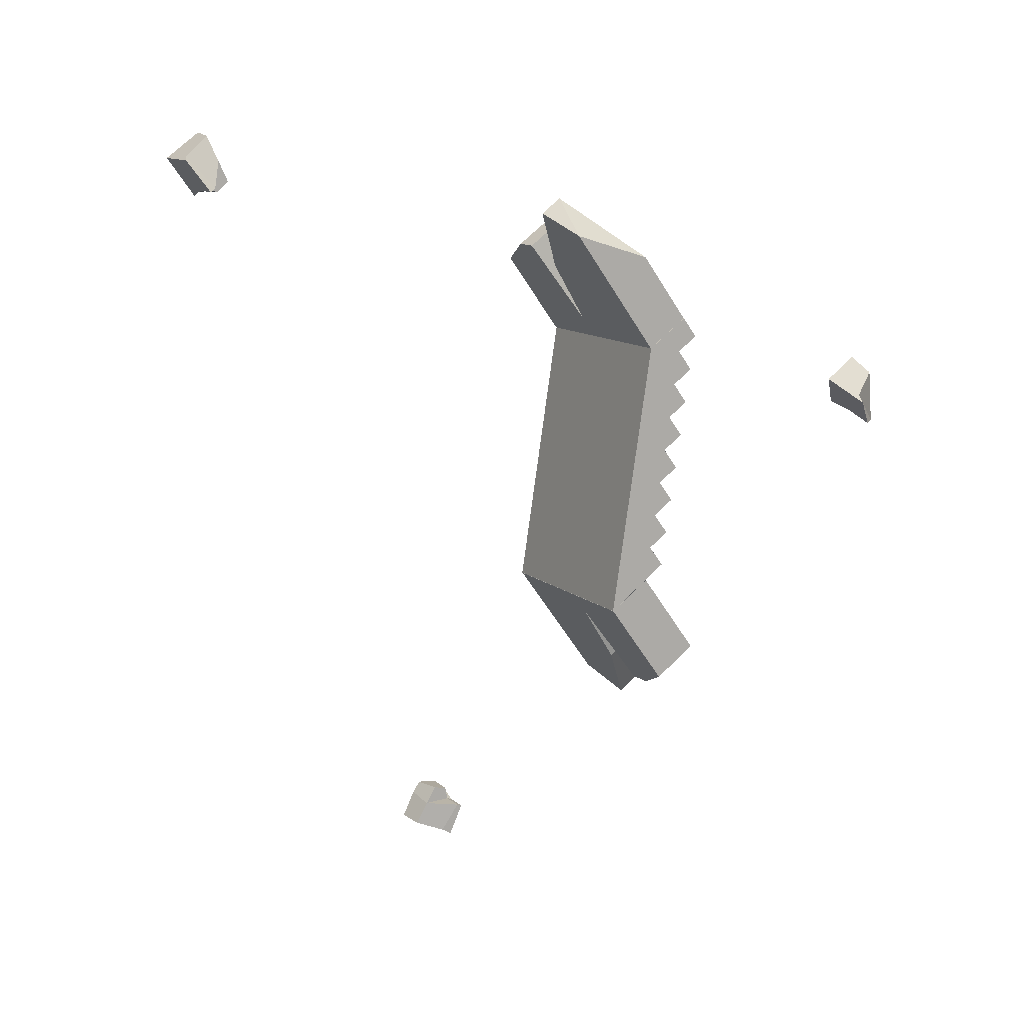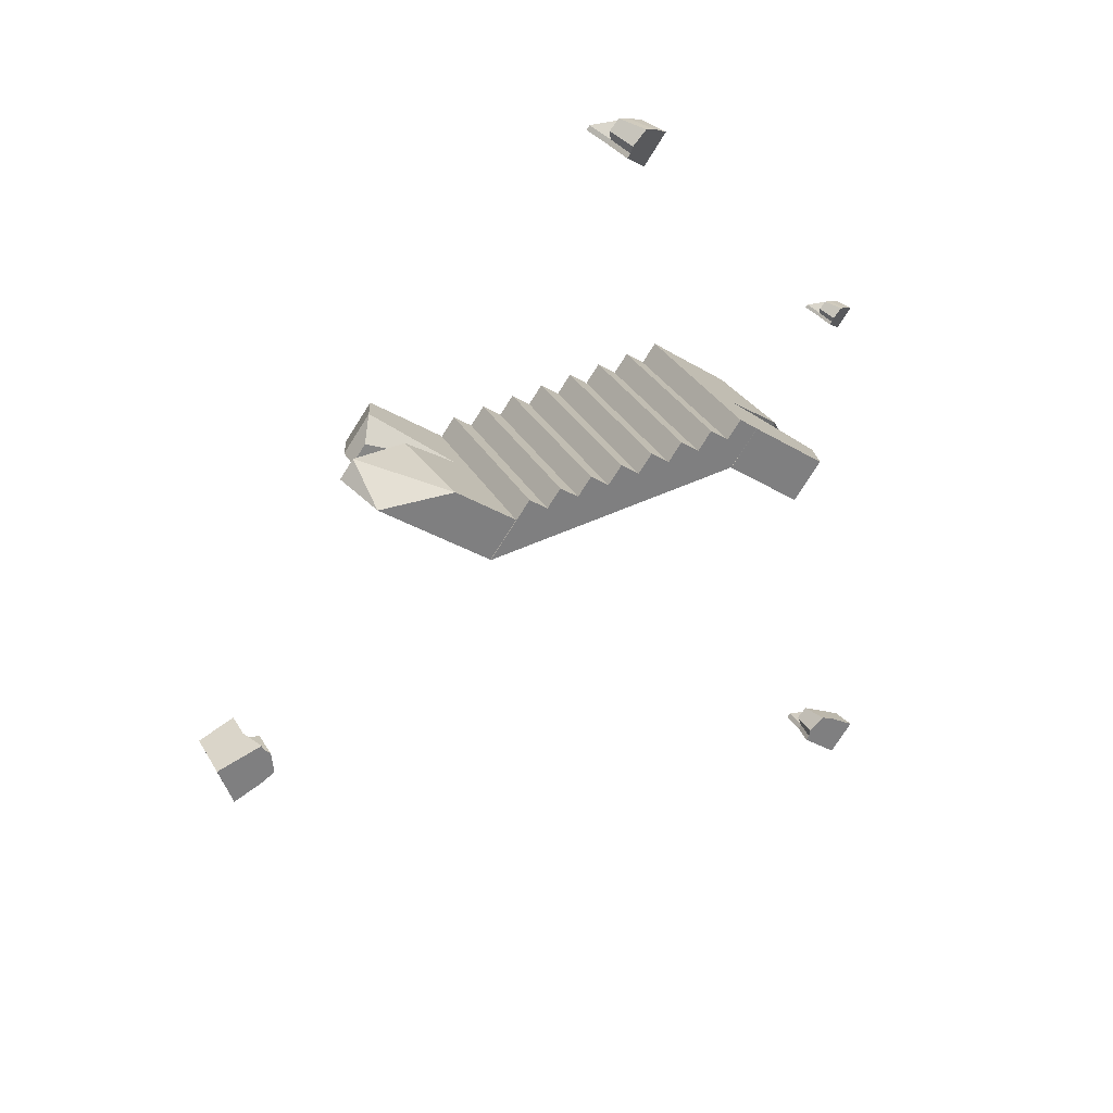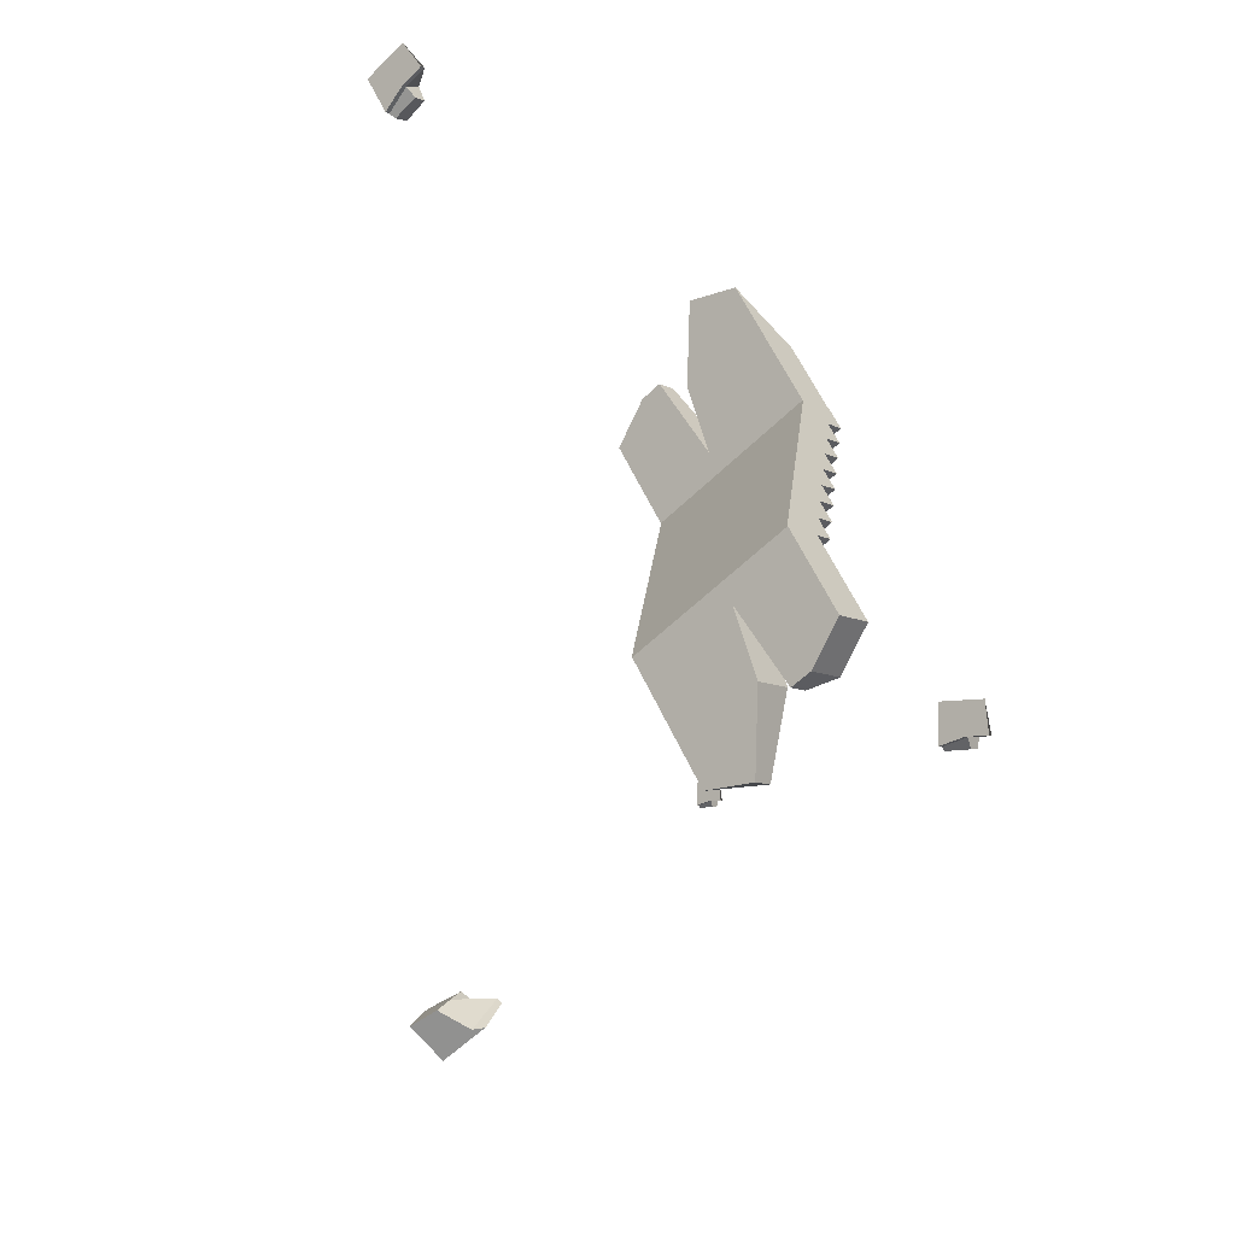
<metadata>
{"format":"obj","ext":"obj","renderer":"f3d","projection":"perspective","resolution":1024,"background":"white","views":[{"elev":12.0,"azim":-118.7,"up":"+Y"},{"elev":31.2,"azim":65.1,"up":"+Z"},{"elev":-55.4,"azim":-133.9,"up":"+Y"}]}
</metadata>
<code>
g _Combined_Vis46_0
v -105.5 -14.4 -104.9
v -105.4 -14.24 -105
v -105.3 -14.15 -104.9
v -105.3 -14.27 -104.9
v -105.3 -14.24 -105
v -105.3 -14.15 -104.9
v -105.4 -14.24 -105
v -105.4 -14.24 -105
v -105.4 -14.26 -105.1
v -105.3 -14.26 -105.1
v -105.2 -14.26 -105.1
v -105.3 -14.15 -104.9
v -105.2 -14.14 -104.9
v -105.3 -14.4 -104.9
v -105.5 -14.4 -104.9
v -105.3 -14.27 -104.9
v -105.2 -14.34 -104.8
v -105.2 -14.43 -104.9
v -105.3 -14.42 -104.9
v -105.3 -14.37 -104.8
v -105.3 -14.27 -104.9
v -105.3 -14.15 -104.9
v -105.2 -14.14 -104.9
v -105.2 -14.28 -104.8
v -105.3 -14.37 -104.8
v -105.3 -14.27 -104.9
v -105.2 -14.28 -104.8
v -105.2 -14.34 -104.8
v -105.3 -14.41 -105
v -105.5 -14.41 -105
v -105.5 -14.4 -104.9
v -105.3 -14.4 -104.9
v -105.2 -14.43 -104.9
v -105.2 -14.45 -104.9
v -105.3 -14.41 -105
v -105.3 -14.4 -104.9
v -105.2 -14.26 -105.1
v -105.2 -14.43 -104.9
v -105.2 -14.43 -104.9
v -105.2 -14.45 -104.9
v -105.5 -14.4 -104.9
v -105.5 -14.41 -105
v -105.4 -14.26 -105.1
v -105.4 -14.24 -105
v -105.3 -14.26 -105.1
v -105.4 -14.26 -105.1
v -105.5 -14.41 -105
v -105.3 -14.41 -105
v -105.2 -14.28 -104.8
v -105.2 -14.14 -104.9
v -105.2 -14.34 -104.8
v -105.2 -14.43 -104.9
v -105.2 -14.43 -104.9
v -105.3 -14.4 -104.9
v -105.3 -14.42 -104.9
v -105.2 -14.45 -104.9
v -105.2 -14.26 -105.1
v -105.3 -14.37 -104.8
v -105.3 -14.42 -104.9
v -105.3 -14.4 -104.9
v -105.3 -14.27 -104.9
v -105.3 -15.88 -100.8
v -105.3 -15.72 -100.9
v -105.3 -15.6 -100.8
v -105.2 -15.71 -100.8
v -105.3 -15.7 -100.9
v -105.3 -15.6 -100.8
v -105.3 -15.72 -100.9
v -105.3 -15.72 -100.9
v -105.4 -15.76 -100.9
v -105.3 -15.71 -101
v -105.1 -15.65 -101
v -105.3 -15.6 -100.8
v -105.1 -15.53 -100.8
v -105.2 -15.82 -100.8
v -105.3 -15.88 -100.8
v -105.2 -15.71 -100.8
v -105 -15.7 -100.8
v -105 -15.78 -100.8
v -105.1 -15.84 -100.8
v -105.1 -15.79 -100.7
v -105.2 -15.71 -100.8
v -105.3 -15.6 -100.8
v -105.1 -15.53 -100.8
v -105.1 -15.64 -100.8
v -105.1 -15.79 -100.7
v -105.2 -15.71 -100.8
v -105.1 -15.64 -100.8
v -105 -15.7 -100.8
v -105.2 -15.84 -100.9
v -105.3 -15.9 -100.8
v -105.3 -15.88 -100.8
v -105.2 -15.82 -100.8
v -105 -15.79 -100.9
v -105 -15.8 -100.9
v -105.2 -15.84 -100.9
v -105.2 -15.82 -100.8
v -105.1 -15.65 -101
v -105 -15.79 -100.9
v -105 -15.78 -100.8
v -105 -15.8 -100.9
v -105.3 -15.88 -100.8
v -105.3 -15.9 -100.8
v -105.4 -15.76 -100.9
v -105.3 -15.72 -100.9
v -105.3 -15.71 -101
v -105.4 -15.76 -100.9
v -105.3 -15.9 -100.8
v -105.2 -15.84 -100.9
v -105.1 -15.64 -100.8
v -105.1 -15.53 -100.8
v -105 -15.7 -100.8
v -105 -15.78 -100.8
v -105 -15.79 -100.9
v -105.2 -15.82 -100.8
v -105.1 -15.84 -100.8
v -105 -15.8 -100.9
v -105.1 -15.65 -101
v -105.1 -15.79 -100.7
v -105.1 -15.84 -100.8
v -105.2 -15.82 -100.8
v -105.2 -15.71 -100.8
v -103.9 -18.33 -102.9
v -103.9 -18.51 -102.9
v -103.8 -18.46 -103.1
v -103.8 -18.34 -103
v -103.8 -18.51 -102.9
v -103.8 -18.46 -103.1
v -103.9 -18.51 -102.9
v -103.9 -18.51 -102.9
v -103.9 -18.52 -102.9
v -103.8 -18.52 -102.9
v -103.7 -18.52 -102.9
v -103.8 -18.46 -103.1
v -103.7 -18.45 -103.1
v -103.8 -18.33 -102.9
v -103.9 -18.33 -102.9
v -103.8 -18.34 -103
v -103.7 -18.25 -103
v -103.7 -18.26 -102.9
v -103.8 -18.27 -102.9
v -103.8 -18.25 -103
v -103.8 -18.34 -103
v -103.8 -18.46 -103.1
v -103.7 -18.45 -103.1
v -103.7 -18.31 -103
v -103.8 -18.25 -103
v -103.8 -18.34 -103
v -103.7 -18.31 -103
v -103.7 -18.25 -103
v -103.8 -18.34 -102.8
v -103.9 -18.34 -102.8
v -103.9 -18.33 -102.9
v -103.8 -18.33 -102.9
v -103.7 -18.29 -102.8
v -103.7 -18.3 -102.8
v -103.8 -18.34 -102.8
v -103.8 -18.33 -102.9
v -103.7 -18.52 -102.9
v -103.7 -18.29 -102.8
v -103.7 -18.26 -102.9
v -103.7 -18.3 -102.8
v -103.9 -18.33 -102.9
v -103.9 -18.34 -102.8
v -103.9 -18.52 -102.9
v -103.9 -18.51 -102.9
v -103.8 -18.52 -102.9
v -103.9 -18.52 -102.9
v -103.9 -18.34 -102.8
v -103.8 -18.34 -102.8
v -103.7 -18.31 -103
v -103.7 -18.45 -103.1
v -103.7 -18.25 -103
v -103.7 -18.26 -102.9
v -103.7 -18.29 -102.8
v -103.8 -18.33 -102.9
v -103.8 -18.27 -102.9
v -103.7 -18.3 -102.8
v -103.7 -18.52 -102.9
v -103.8 -18.25 -103
v -103.8 -18.27 -102.9
v -103.8 -18.33 -102.9
v -103.8 -18.34 -103
v -103.8 -15.46 -101.2
v -103.8 -15.37 -101.3
v -103.8 -15.31 -101.2
v -103.8 -15.36 -101.2
v -103.8 -15.36 -101.3
v -103.8 -15.31 -101.2
v -103.8 -15.37 -101.3
v -103.8 -15.37 -101.3
v -103.9 -15.39 -101.3
v -103.8 -15.36 -101.3
v -103.7 -15.33 -101.4
v -103.8 -15.31 -101.2
v -103.7 -15.27 -101.3
v -103.7 -15.42 -101.3
v -103.8 -15.46 -101.2
v -103.8 -15.36 -101.2
v -103.7 -15.36 -101.2
v -103.7 -15.4 -101.3
v -103.7 -15.43 -101.2
v -103.7 -15.41 -101.2
v -103.8 -15.36 -101.2
v -103.8 -15.31 -101.2
v -103.7 -15.27 -101.3
v -103.7 -15.33 -101.2
v -103.7 -15.41 -101.2
v -103.8 -15.36 -101.2
v -103.7 -15.33 -101.2
v -103.7 -15.36 -101.2
v -103.7 -15.43 -101.3
v -103.8 -15.46 -101.3
v -103.8 -15.46 -101.2
v -103.7 -15.42 -101.3
v -103.7 -15.4 -101.3
v -103.7 -15.41 -101.3
v -103.7 -15.43 -101.3
v -103.7 -15.42 -101.3
v -103.7 -15.33 -101.4
v -103.7 -15.4 -101.3
v -103.7 -15.4 -101.3
v -103.7 -15.41 -101.3
v -103.8 -15.46 -101.2
v -103.8 -15.46 -101.3
v -103.9 -15.39 -101.3
v -103.8 -15.37 -101.3
v -103.8 -15.36 -101.3
v -103.9 -15.39 -101.3
v -103.8 -15.46 -101.3
v -103.7 -15.43 -101.3
v -103.7 -15.33 -101.2
v -103.7 -15.27 -101.3
v -103.7 -15.36 -101.2
v -103.7 -15.4 -101.3
v -103.7 -15.4 -101.3
v -103.7 -15.42 -101.3
v -103.7 -15.43 -101.2
v -103.7 -15.41 -101.3
v -103.7 -15.33 -101.4
v -103.7 -15.41 -101.2
v -103.7 -15.43 -101.2
v -103.7 -15.42 -101.3
v -103.8 -15.36 -101.2
v -104.8 -15.93 -102.5
v -104.8 -15.83 -102.5
v -104.8 -16.01 -102.6
v -104.8 -16.5 -102.8
v -104.8 -16.18 -102.6
v -104.8 -16.11 -102.5
v -104.8 -16.36 -102.6
v -104.8 -16.28 -102.5
v -104.8 -16.46 -102.6
v -104.8 -16.68 -102.9
v -104.8 -15.28 -102.6
v -104.8 -15.66 -102.5
v -104.8 -15.76 -102.4
v -104.8 -15.48 -102.5
v -104.8 -15.59 -102.4
v -104.8 -15.31 -102.5
v -104.8 -15.41 -102.4
v -104.8 -15.24 -102.4
v -104.8 -15.14 -102.4
v -104.8 -16.36 -102.6
v -104.8 -16.46 -102.6
v -105.8 -16.46 -102.6
v -105.8 -16.36 -102.6
v -105.8 -16.28 -102.5
v -105.8 -16.18 -102.6
v -104.8 -16.18 -102.6
v -104.8 -16.28 -102.5
v -104.8 -16.01 -102.6
v -104.8 -16.11 -102.5
v -105.8 -16.11 -102.5
v -105.8 -16.01 -102.6
v -105.8 -15.14 -102.4
v -104.8 -15.14 -102.4
v -104.8 -15.24 -102.4
v -105.8 -15.24 -102.4
v -105.8 -15.93 -102.5
v -105.8 -15.83 -102.5
v -104.8 -15.83 -102.5
v -104.8 -15.93 -102.5
v -104.8 -15.66 -102.5
v -104.8 -15.76 -102.4
v -105.8 -15.76 -102.4
v -105.8 -15.66 -102.5
v -105.8 -15.31 -102.5
v -104.8 -15.31 -102.5
v -104.8 -15.41 -102.4
v -105.8 -15.41 -102.4
v -105.8 -15.59 -102.4
v -105.8 -15.48 -102.5
v -104.8 -15.48 -102.5
v -104.8 -15.59 -102.4
v -104.8 -15.28 -102.6
v -104.8 -15.14 -102.4
v -105.8 -15.14 -102.4
v -105.8 -15.28 -102.6
v -105.8 -16.36 -102.6
v -105.8 -16.28 -102.5
v -104.8 -16.28 -102.5
v -104.8 -16.36 -102.6
v -104.8 -16.11 -102.5
v -104.8 -16.18 -102.6
v -105.8 -16.18 -102.6
v -105.8 -16.11 -102.5
v -104.8 -15.93 -102.5
v -104.8 -16.01 -102.6
v -105.8 -16.01 -102.6
v -105.8 -15.93 -102.5
v -104.8 -15.76 -102.4
v -104.8 -15.83 -102.5
v -105.8 -15.83 -102.5
v -105.8 -15.76 -102.4
v -104.8 -15.59 -102.4
v -104.8 -15.66 -102.5
v -105.8 -15.66 -102.5
v -105.8 -15.59 -102.4
v -104.8 -15.41 -102.4
v -104.8 -15.48 -102.5
v -105.8 -15.48 -102.5
v -105.8 -15.41 -102.4
v -105.8 -15.24 -102.4
v -104.8 -15.24 -102.4
v -104.8 -15.31 -102.5
v -105.8 -15.31 -102.5
v -104.8 -16.46 -102.6
v -104.8 -16.68 -102.9
v -105.8 -16.68 -102.9
v -105.8 -16.46 -102.6
v -105.8 -15.83 -102.5
v -105.8 -15.93 -102.5
v -105.8 -16.01 -102.6
v -105.8 -16.5 -102.8
v -105.8 -16.18 -102.6
v -105.8 -16.11 -102.5
v -105.8 -16.36 -102.6
v -105.8 -16.28 -102.5
v -105.8 -16.46 -102.6
v -105.8 -16.68 -102.9
v -105.8 -15.28 -102.6
v -105.8 -15.66 -102.5
v -105.8 -15.76 -102.4
v -105.8 -15.48 -102.5
v -105.8 -15.59 -102.4
v -105.8 -15.31 -102.5
v -105.8 -15.41 -102.4
v -105.8 -15.14 -102.4
v -105.8 -15.24 -102.4
v -104.8 -16.5 -102.8
v -105.8 -16.5 -102.8
v -105.8 -16.68 -102.9
v -104.8 -16.68 -102.9
v -104.8 -15.28 -102.6
v -105.8 -15.28 -102.6
v -105.8 -16.5 -102.8
v -104.8 -16.5 -102.8
v -105.8 -14.68 -103.1
v -105.5 -14.58 -103.2
v -105.5 -14.5 -103.1
v -105.5 -14.5 -103.1
v -105.8 -14.8 -102.7
v -105.8 -14.68 -103.1
v -105.5 -14.5 -103.1
v -105.3 -14.73 -102.7
v -105.8 -14.8 -102.7
v -105 -14.63 -102.8
v -105.2 -15.03 -102.5
v -105.1 -14.7 -102.9
v -105.5 -14.58 -103.2
v -105.3 -14.88 -102.9
v -105.3 -14.73 -102.7
v -105.5 -14.5 -103.1
v -105.8 -15.28 -102.6
v -105.8 -14.68 -103.1
v -105.8 -14.8 -102.7
v -105.8 -15.14 -102.4
v -105 -14.78 -103
v -104.8 -14.88 -102.9
v -104.8 -14.73 -102.7
v -105 -14.63 -102.8
v -105.2 -15.03 -102.5
v -105.8 -14.8 -102.7
v -105.3 -14.73 -102.7
v -105.8 -15.14 -102.4
v -104.8 -15.14 -102.4
v -105 -14.63 -102.8
v -104.8 -14.73 -102.7
v -105.1 -14.78 -103
v -105 -14.78 -103
v -105 -14.63 -102.8
v -105.1 -14.7 -102.9
v -105.2 -15.18 -102.7
v -105.1 -14.78 -103
v -105.1 -14.7 -102.9
v -105.2 -15.03 -102.5
v -105.3 -14.88 -102.9
v -105.2 -15.18 -102.7
v -105.2 -15.03 -102.5
v -105.3 -14.73 -102.7
v -104.8 -15.14 -102.4
v -104.8 -14.73 -102.7
v -104.8 -14.88 -102.9
v -104.8 -15.28 -102.6
v -105.8 -14.68 -103.1
v -105.3 -14.88 -102.9
v -105.5 -14.58 -103.2
v -105.8 -15.28 -102.6
v -105.2 -15.18 -102.7
v -104.8 -15.28 -102.6
v -104.8 -14.88 -102.9
v -105.1 -14.78 -103
v -105 -14.78 -103
v -104.8 -17.29 -102.4
v -105 -17.39 -102.3
v -105 -17.31 -102.2
v -105 -17.31 -102.2
v -104.8 -16.87 -102.4
v -104.8 -17.29 -102.4
v -105 -17.31 -102.2
v -105.3 -16.94 -102.4
v -104.8 -16.87 -102.4
v -105.5 -17.04 -102.3
v -105.3 -16.63 -102.6
v -105.4 -17.11 -102.4
v -105 -17.39 -102.3
v -105.3 -17.08 -102.6
v -105.3 -16.94 -102.4
v -105 -17.31 -102.2
v -104.8 -16.68 -102.9
v -104.8 -17.29 -102.4
v -104.8 -16.87 -102.4
v -104.8 -16.53 -102.7
v -105.5 -17.19 -102.5
v -105.8 -17.08 -102.6
v -105.8 -16.94 -102.4
v -105.5 -17.04 -102.3
v -105.3 -16.63 -102.6
v -104.8 -16.87 -102.4
v -105.3 -16.94 -102.4
v -104.8 -16.53 -102.7
v -105.8 -16.53 -102.7
v -105.5 -17.04 -102.3
v -105.8 -16.94 -102.4
v -105.4 -17.19 -102.5
v -105.5 -17.19 -102.5
v -105.5 -17.04 -102.3
v -105.4 -17.11 -102.4
v -105.3 -16.78 -102.8
v -105.4 -17.19 -102.5
v -105.4 -17.11 -102.4
v -105.3 -16.63 -102.6
v -105.3 -17.08 -102.6
v -105.3 -16.78 -102.8
v -105.3 -16.63 -102.6
v -105.3 -16.94 -102.4
v -105.8 -16.53 -102.7
v -105.8 -16.94 -102.4
v -105.8 -17.08 -102.6
v -105.8 -16.68 -102.9
v -104.8 -17.29 -102.4
v -105.3 -17.08 -102.6
v -105 -17.39 -102.3
v -104.8 -16.68 -102.9
v -105.3 -16.78 -102.8
v -105.8 -16.68 -102.9
v -105.8 -17.08 -102.6
v -105.4 -17.19 -102.5
v -105.5 -17.19 -102.5
g _Combined_Vis46_0_0
f 3 2 1
f 4 3 1
f 7 6 5
f 9 8 5
f 10 9 5
f 11 10 5
f 5 12 11
f 12 13 11
f 16 15 14
f 19 18 17
f 20 19 17
f 23 22 21
f 24 23 21
f 27 26 25
f 28 27 25
f 31 30 29
f 32 31 29
f 35 34 33
f 36 35 33
f 39 38 37
f 38 40 37
f 43 42 41
f 44 43 41
f 47 46 45
f 48 47 45
f 50 49 37
f 37 49 51
f 39 37 51
f 54 53 52
f 55 54 52
f 45 57 56
f 48 45 56
f 60 59 58
f 61 60 58
f 64 63 62
f 65 64 62
f 68 67 66
f 70 69 66
f 71 70 66
f 72 71 66
f 66 73 72
f 73 74 72
f 77 76 75
f 80 79 78
f 81 80 78
f 84 83 82
f 85 84 82
f 88 87 86
f 89 88 86
f 92 91 90
f 93 92 90
f 96 95 94
f 97 96 94
f 100 99 98
f 99 101 98
f 104 103 102
f 105 104 102
f 108 107 106
f 109 108 106
f 111 110 98
f 98 110 112
f 100 98 112
f 115 114 113
f 116 115 113
f 106 118 117
f 109 106 117
f 121 120 119
f 122 121 119
f 125 124 123
f 126 125 123
f 129 128 127
f 131 130 127
f 132 131 127
f 133 132 127
f 127 134 133
f 134 135 133
f 138 137 136
f 141 140 139
f 142 141 139
f 145 144 143
f 146 145 143
f 149 148 147
f 150 149 147
f 153 152 151
f 154 153 151
f 157 156 155
f 158 157 155
f 161 160 159
f 160 162 159
f 165 164 163
f 166 165 163
f 169 168 167
f 170 169 167
f 172 171 159
f 159 171 173
f 161 159 173
f 176 175 174
f 177 176 174
f 167 179 178
f 170 167 178
f 182 181 180
f 183 182 180
f 186 185 184
f 187 186 184
f 190 189 188
f 192 191 188
f 193 192 188
f 194 193 188
f 188 195 194
f 195 196 194
f 199 198 197
f 202 201 200
f 203 202 200
f 206 205 204
f 207 206 204
f 210 209 208
f 211 210 208
f 214 213 212
f 215 214 212
f 218 217 216
f 219 218 216
f 222 221 220
f 221 223 220
f 226 225 224
f 227 226 224
f 230 229 228
f 231 230 228
f 233 232 220
f 220 232 234
f 222 220 234
f 237 236 235
f 238 237 235
f 228 240 239
f 231 228 239
f 243 242 241
f 244 243 241
f 247 246 245
f 248 246 247
f 249 248 247
f 250 249 247
f 251 248 249
f 252 251 249
f 251 253 248
f 253 254 248
f 248 255 246
f 246 255 256
f 257 246 256
f 256 255 258
f 256 258 259
f 258 255 260
f 261 258 260
f 260 255 262
f 255 263 262
f 266 265 264
f 267 266 264
f 270 269 268
f 271 270 268
f 274 273 272
f 275 274 272
f 278 277 276
f 279 278 276
f 282 281 280
f 283 282 280
f 286 285 284
f 287 286 284
f 290 289 288
f 291 290 288
f 294 293 292
f 295 294 292
f 298 297 296
f 299 298 296
f 302 301 300
f 303 302 300
f 306 305 304
f 307 306 304
f 310 309 308
f 311 310 308
f 314 313 312
f 315 314 312
f 318 317 316
f 319 318 316
f 322 321 320
f 323 322 320
f 326 325 324
f 327 326 324
f 330 329 328
f 331 330 328
f 334 333 332
f 335 334 332
f 335 336 334
f 337 334 336
f 338 336 335
f 339 336 338
f 340 338 335
f 341 340 335
f 335 332 342
f 332 343 342
f 332 344 343
f 343 345 342
f 343 346 345
f 342 345 347
f 348 347 345
f 342 347 349
f 347 350 349
f 353 352 351
f 354 353 351
f 357 356 355
f 358 357 355
f 361 360 359
f 364 363 362
f 367 366 365
f 370 369 368
f 373 372 371
f 374 373 371
f 377 376 375
f 378 377 375
f 381 380 379
f 382 381 379
f 385 384 383
f 384 386 383
f 383 386 387
f 383 387 388
f 387 389 388
f 392 391 390
f 393 392 390
f 396 395 394
f 397 396 394
f 400 399 398
f 401 400 398
f 404 403 402
f 405 404 402
f 408 407 406
f 407 409 406
f 409 407 410
f 409 410 411
f 412 411 410
f 412 410 413
f 414 412 413
f 417 416 415
f 420 419 418
f 423 422 421
f 426 425 424
f 429 428 427
f 430 429 427
f 433 432 431
f 434 433 431
f 437 436 435
f 438 437 435
f 441 440 439
f 440 442 439
f 439 442 443
f 439 443 444
f 443 445 444
f 448 447 446
f 449 448 446
f 452 451 450
f 453 452 450
f 456 455 454
f 457 456 454
f 460 459 458
f 461 460 458
f 464 463 462
f 463 465 462
f 465 463 466
f 465 466 467
f 468 467 466
f 468 466 469
f 470 468 469

</code>
